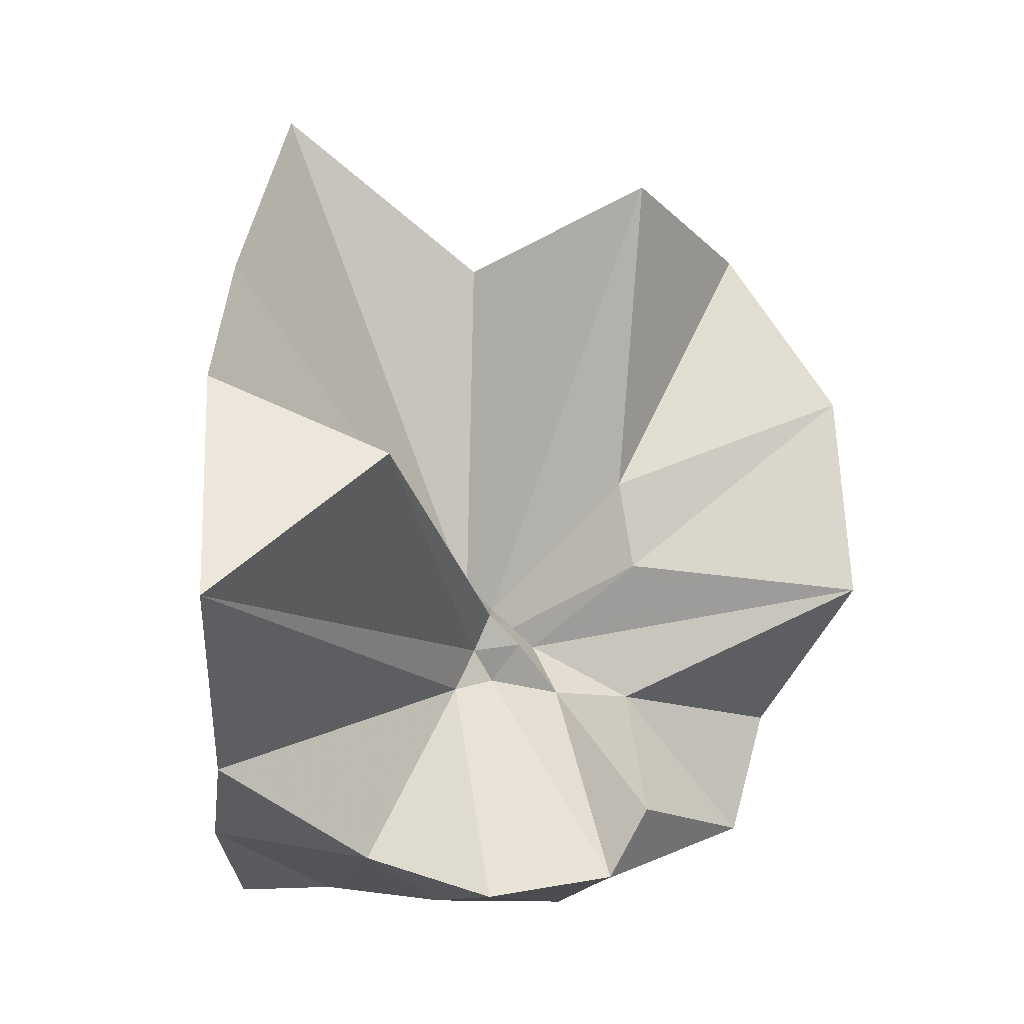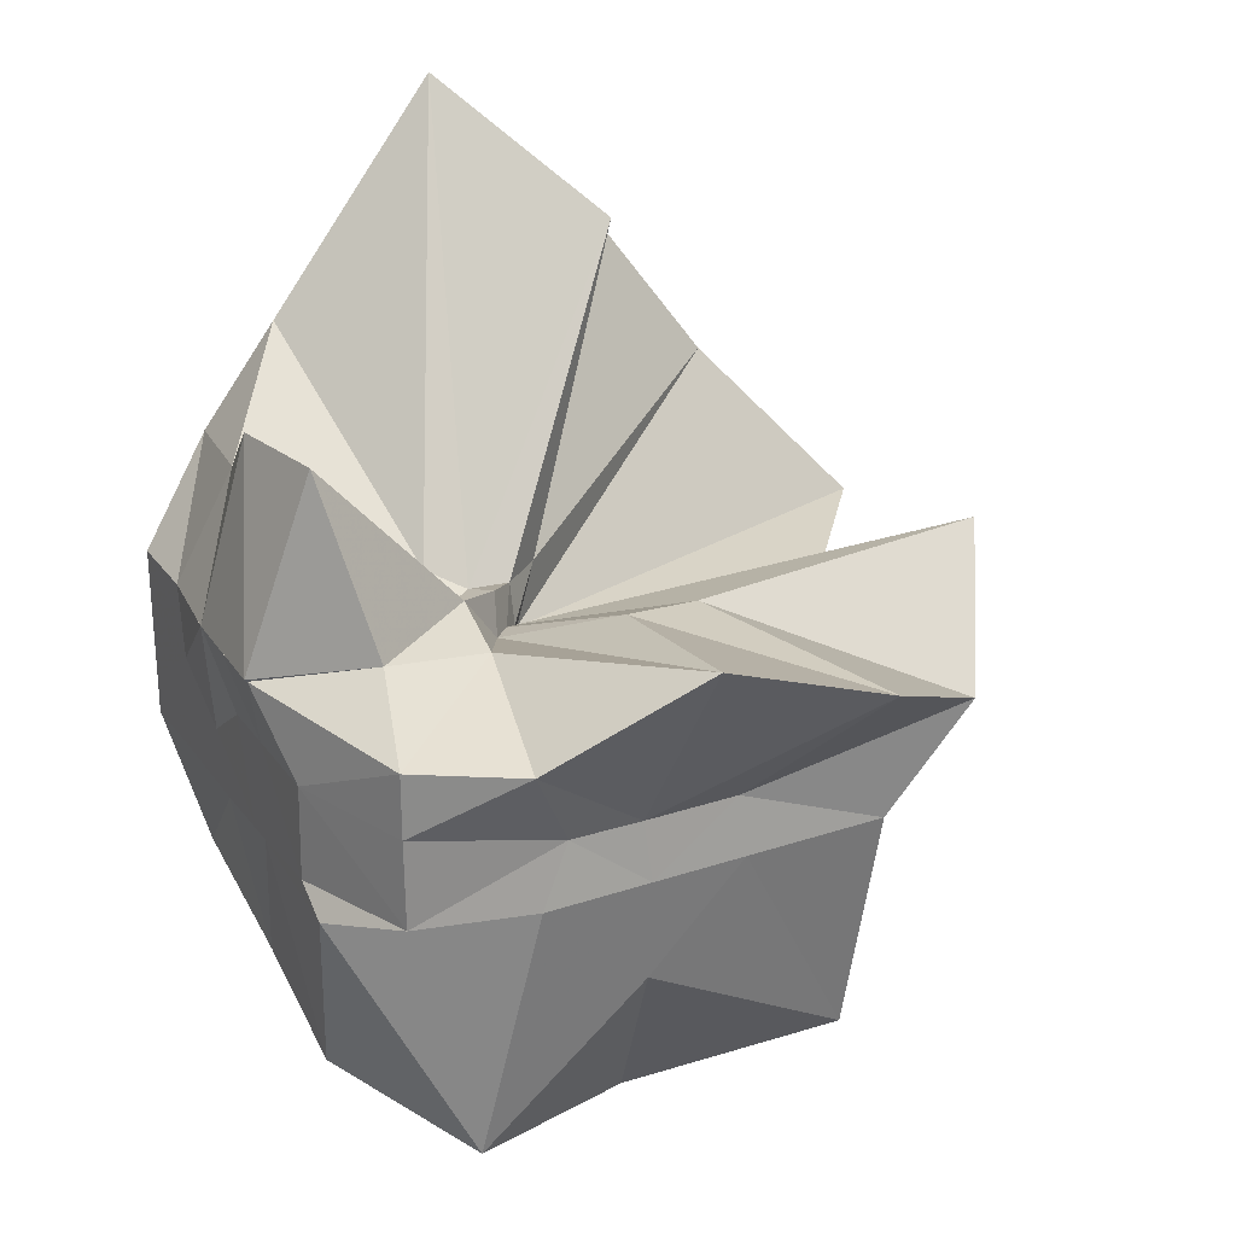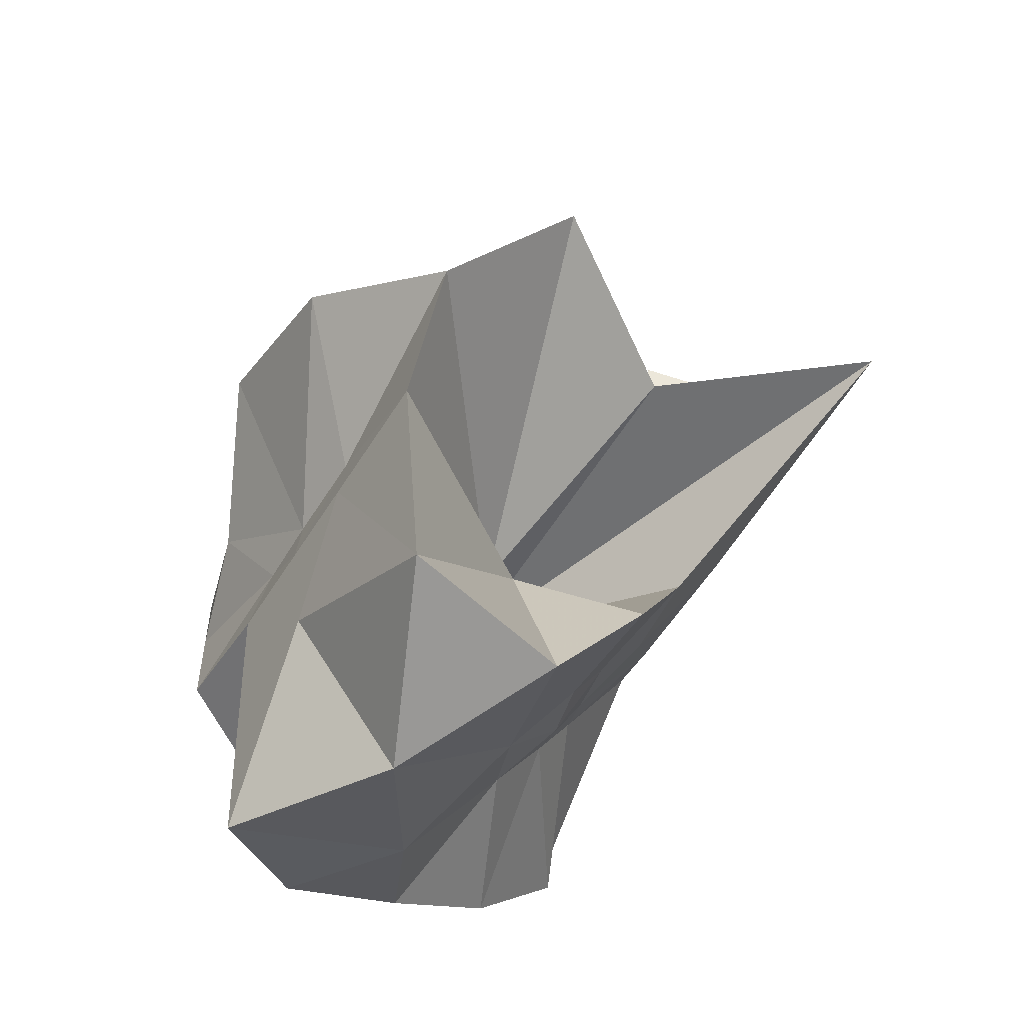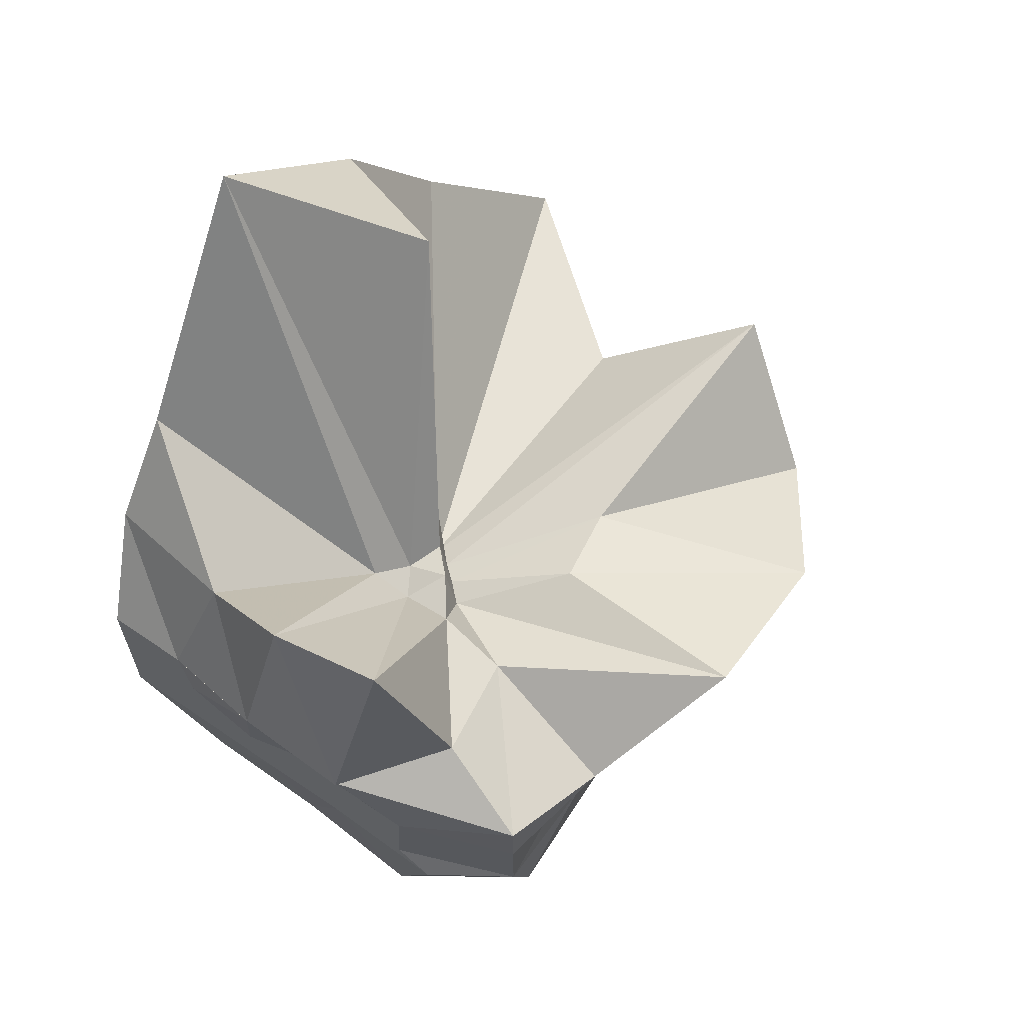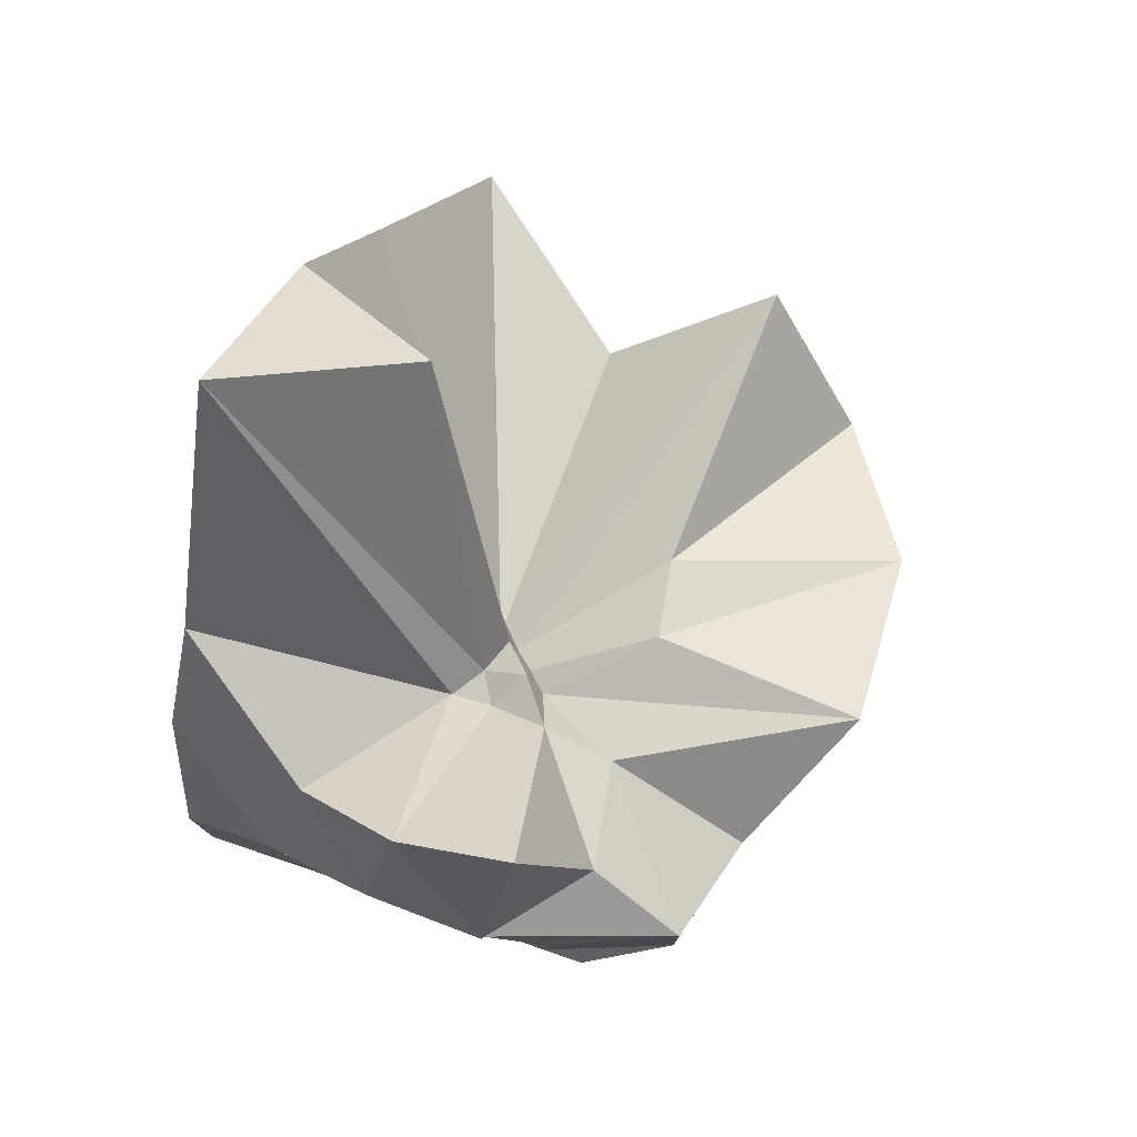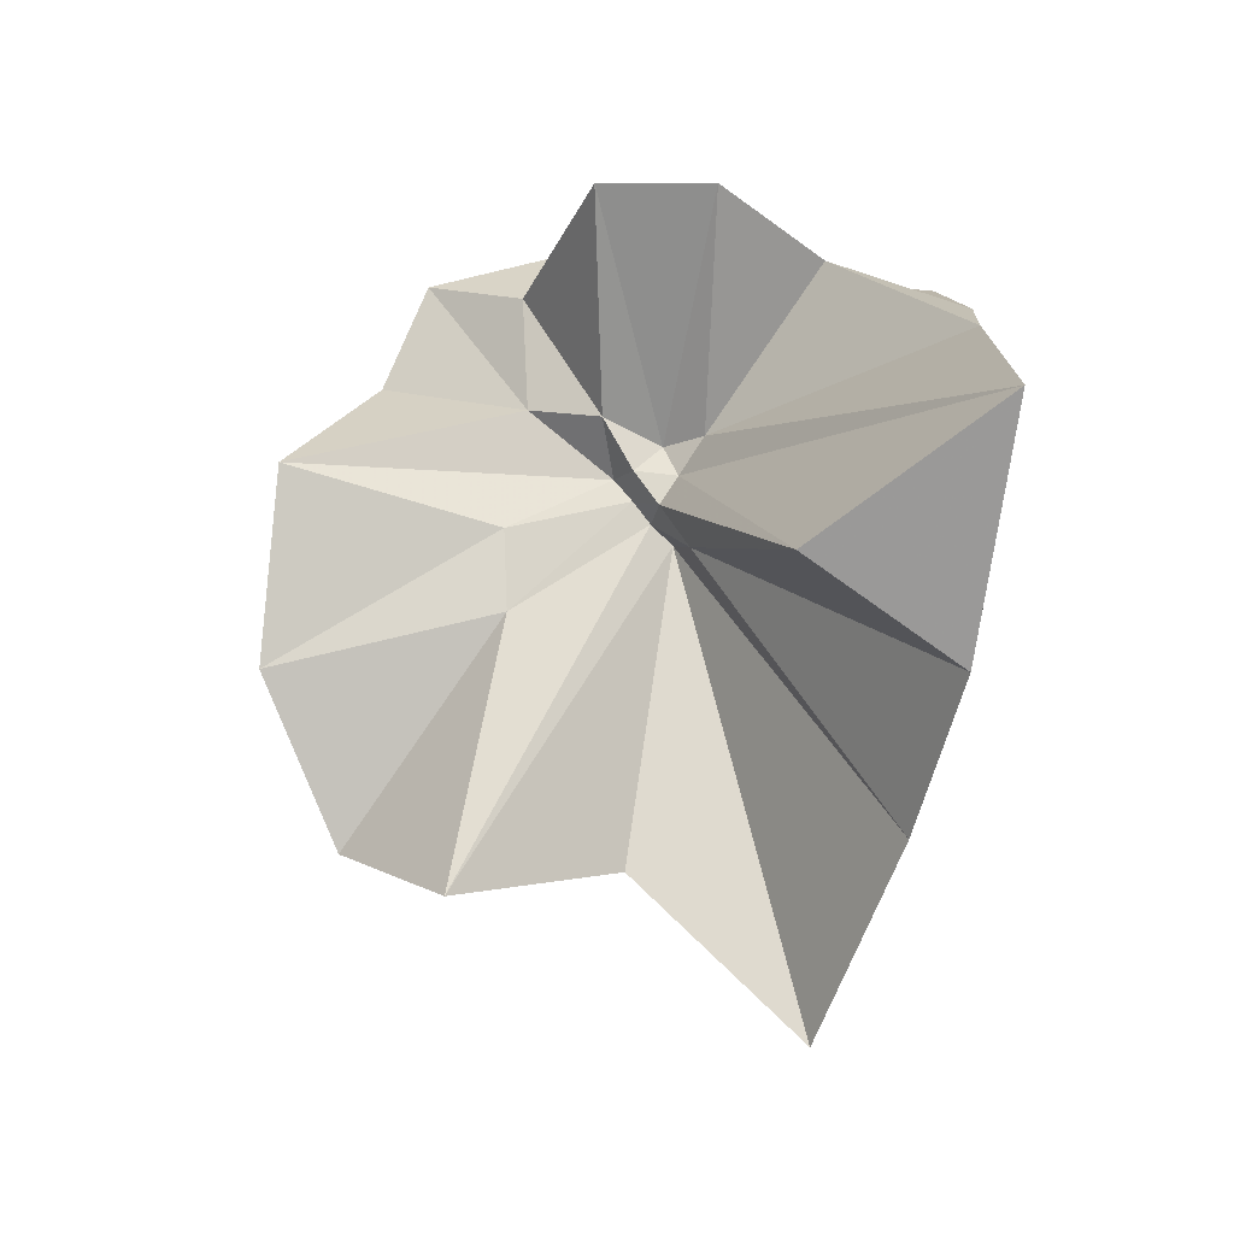
<metadata>
{"format":"obj","ext":"obj","renderer":"f3d","projection":"perspective","resolution":1024,"background":"white","views":[{"elev":3.9,"azim":171.7,"up":"+Z"},{"elev":26.4,"azim":-117.8,"up":"+Y"},{"elev":-55.0,"azim":-31.2,"up":"+Y"},{"elev":64.7,"azim":-145.4,"up":"+Y"},{"elev":78.1,"azim":-161.4,"up":"+Y"},{"elev":65.6,"azim":6.4,"up":"+Y"}]}
</metadata>
<code>
v -0.6097 -0.08319 0.2683
v -0.601 -0.08236 -0.3569
v -0.3938 -0.04585 -0.02732
v -0.3804 0.002415 0.03665
v -0.3255 0.234 0.1668
v -0.484 0.2959 0.0981
v -0.615 -0.001674 -0.08054
v -0.6428 -0.03339 -0.0975
v -0.7597 0.01587 -0.03074
v -0.9735 -0.008608 0.1311
v -0.8664 -0.1374 0.03034
v -0.8745 -0.2 0.03534
v -0.8418 -0.4463 0.1669
v -0.6369 -0.4137 0.09706
v -0.5457 -0.2856 -0.01091
v -0.5007 -0.2082 -0.01934
v -0.4487 -0.1361 -0.01456
v -0.3882 -0.03201 -0.07526
v -0.3652 0.05235 -0.06256
v -0.3127 0.4131 -0.01492
v -0.5998 -0.007185 -0.1172
v -0.6435 0.008574 -0.1097
v -0.6636 -0.03073 -0.1175
v -0.9772 0.06134 -0.05397
v -0.8666 -0.1373 -0.06937
v -0.8745 -0.2 -0.06427
v -0.8615 -0.3124 -0.06146
v -0.7518 -0.5133 -0.0318
v -0.584 -0.3272 -0.08411
v -0.5184 -0.2521 -0.09177
v -0.4784 -0.1751 -0.09909
v -0.3947 -0.04834 -0.07506
v -0.3727 0.02943 -0.1497
v -0.3334 0.1923 -0.1997
v -0.5783 0.01193 -0.1537
v -0.6185 -0.01126 -0.1488
v -0.6793 0.02392 -0.1573
v -0.7542 0.006168 -0.1656
v -0.9068 -0.03942 -0.1973
v -0.865 -0.1373 -0.1451
v -0.8746 -0.2 -0.1765
v -0.8427 -0.47 -0.2282
v -0.6482 -0.4225 -0.2007
v -0.5469 -0.2742 -0.1746
v -0.498 -0.2042 -0.1603
v -0.4586 -0.1407 -0.158
v -0.3882 -0.0307 -0.1392
v -0.3333 0.0902 -0.2784
v -0.4794 0.112 -0.3032
v -0.588 0.1913 -0.3276
v -0.7034 0.1967 -0.3109
v -0.7725 0.02745 -0.2784
v -0.8745 -0.02098 -0.3098
v -0.8745 -0.08722 -0.3098
v -0.8746 -0.1792 -0.309
v -0.7866 -0.2063 -0.3569
v -0.7221 -0.4035 -0.3333
v -0.5871 -0.3557 -0.3333
v -0.4668 -0.2911 -0.3453
v -0.3643 -0.1916 -0.3569
v -0.3647 -0.1465 -0.3569
v -0.3647 -0.01177 -0.3569
v -0.3961 -0.04958 0.07802
v -0.3571 0.08801 0.2693
v -0.5808 -0.001723 -0.03844
v -0.6228 -0.04414 -0.07937
v -0.7467 0.00574 0.05196
v -0.8823 -0.09011 0.2784
v -0.8745 -0.2 0.1866
v -0.6487 -0.1947 0.02966
v -0.5442 -0.2957 0.1263
v -0.4764 -0.1773 0.1064
v -0.4217 -0.08117 0.4189
v -0.599 -0.05992 -0.06613
v -0.7636 0.03584 0.35
v -0.6394 -0.1021 -0.04427
v -0.6056 -0.08416 -0.1372
v -0.4513 -0.01177 -0.3569
v -0.5616 -0.003918 -0.3726
v -0.6863 -0.001612 -0.3773
v -0.6863 -0.003845 -0.3746
v -0.7527 -0.08236 -0.3569
v -0.7474 -0.1821 -0.3569
v -0.6572 -0.1881 -0.3569
v -0.5629 -0.1911 -0.3569
v -0.4595 -0.1903 -0.3569
v -0.4613 -0.0861 -0.3569
v -0.5608 -0.003918 -0.3726
v -0.608 -0.003442 -0.3726
v -0.6614 -0.08236 -0.3569
v -0.6291 -0.1845 -0.3569
v -0.5386 -0.1273 -0.3569
f 3 18 4
f 4 18 19
f 4 19 5
f 5 19 20
f 5 20 6
f 6 20 21
f 6 21 7
f 7 21 22
f 7 22 8
f 8 22 23
f 8 23 9
f 9 23 24
f 9 24 10
f 10 24 25
f 10 25 11
f 11 25 26
f 11 26 12
f 12 26 27
f 12 27 13
f 13 27 28
f 13 28 14
f 14 28 29
f 14 29 15
f 15 29 30
f 15 30 16
f 16 30 31
f 16 31 17
f 17 31 32
f 17 32 3
f 3 32 18
f 18 33 19
f 19 33 34
f 19 34 20
f 20 34 35
f 20 35 21
f 21 35 36
f 21 36 22
f 22 36 37
f 22 37 23
f 23 37 38
f 23 38 24
f 24 38 39
f 24 39 25
f 25 39 40
f 25 40 26
f 26 40 41
f 26 41 27
f 27 41 42
f 27 42 28
f 28 42 43
f 28 43 29
f 29 43 44
f 29 44 30
f 30 44 45
f 30 45 31
f 31 45 46
f 31 46 32
f 32 46 47
f 32 47 18
f 18 47 33
f 33 48 34
f 34 48 49
f 34 49 35
f 35 49 50
f 35 50 36
f 36 50 51
f 36 51 37
f 37 51 52
f 37 52 38
f 38 52 53
f 38 53 39
f 39 53 54
f 39 54 40
f 40 54 55
f 40 55 41
f 41 55 56
f 41 56 42
f 42 56 57
f 42 57 43
f 43 57 58
f 43 58 44
f 44 58 59
f 44 59 45
f 45 59 60
f 45 60 46
f 46 60 61
f 46 61 47
f 47 61 62
f 47 62 33
f 33 62 48
f 63 64 73
f 64 74 73
f 64 65 74
f 65 66 74
f 66 75 74
f 66 67 75
f 67 68 75
f 68 76 75
f 68 69 76
f 69 70 76
f 70 77 76
f 70 71 77
f 71 72 77
f 72 73 77
f 72 63 73
f 78 88 79
f 79 88 89
f 79 89 80
f 80 89 81
f 81 89 90
f 81 90 82
f 82 90 83
f 83 90 91
f 83 91 84
f 84 91 85
f 85 91 92
f 85 92 86
f 86 92 87
f 87 92 88
f 87 88 78
f 3 4 63
f 63 4 64
f 4 5 64
f 64 5 65
f 5 6 65
f 6 7 65
f 65 7 66
f 7 8 66
f 66 8 67
f 8 9 67
f 9 10 67
f 67 10 68
f 10 11 68
f 68 11 69
f 11 12 69
f 12 13 69
f 69 13 70
f 13 14 70
f 70 14 71
f 14 15 71
f 15 16 71
f 71 16 72
f 16 17 72
f 72 17 63
f 17 3 63
f 48 78 49
f 49 78 79
f 49 79 50
f 50 79 80
f 50 80 51
f 51 80 52
f 52 80 81
f 52 81 53
f 53 81 82
f 53 82 54
f 54 82 55
f 55 82 83
f 55 83 56
f 56 83 84
f 56 84 57
f 57 84 58
f 58 84 85
f 58 85 59
f 59 85 86
f 59 86 60
f 60 86 61
f 61 86 87
f 61 87 62
f 62 87 78
f 62 78 48
f 73 74 1
f 74 75 1
f 75 76 1
f 76 77 1
f 77 73 1
f 89 88 2
f 90 89 2
f 91 90 2
f 92 91 2
f 88 92 2

</code>
